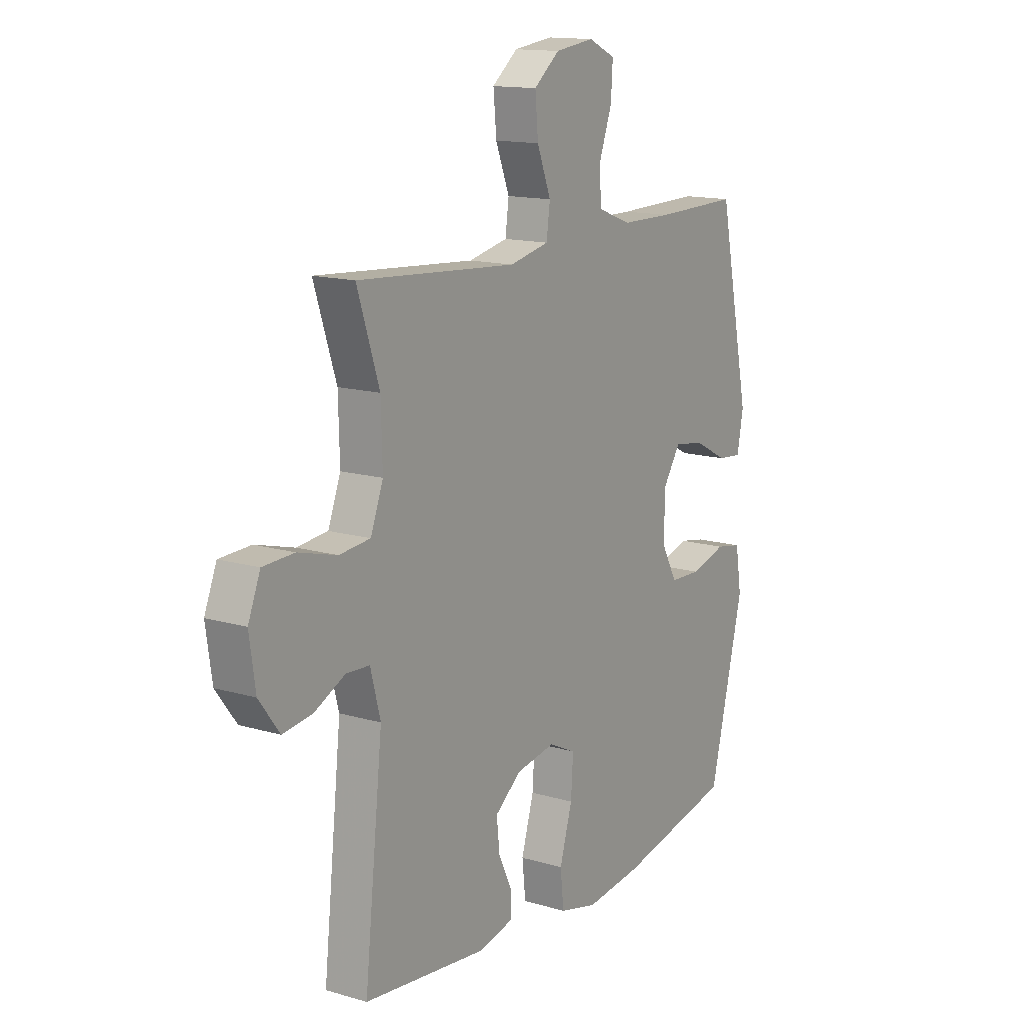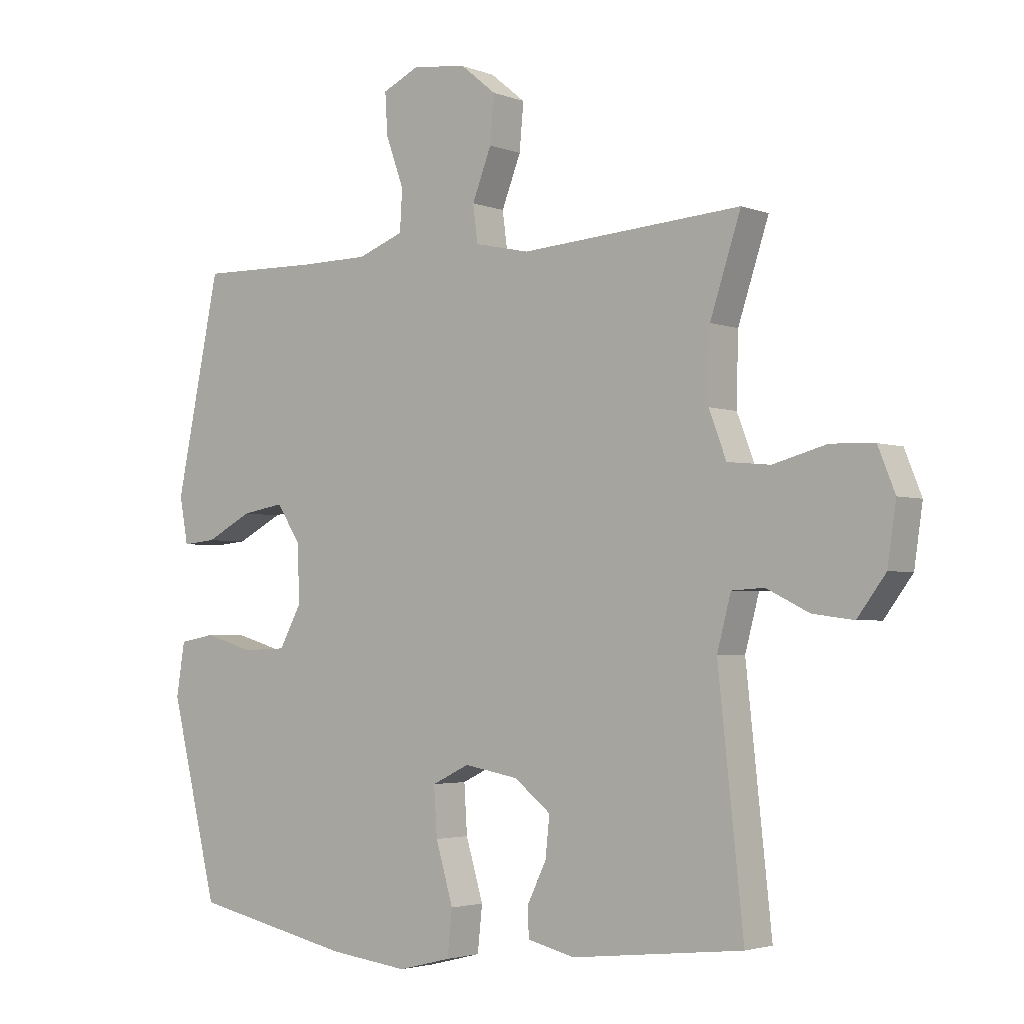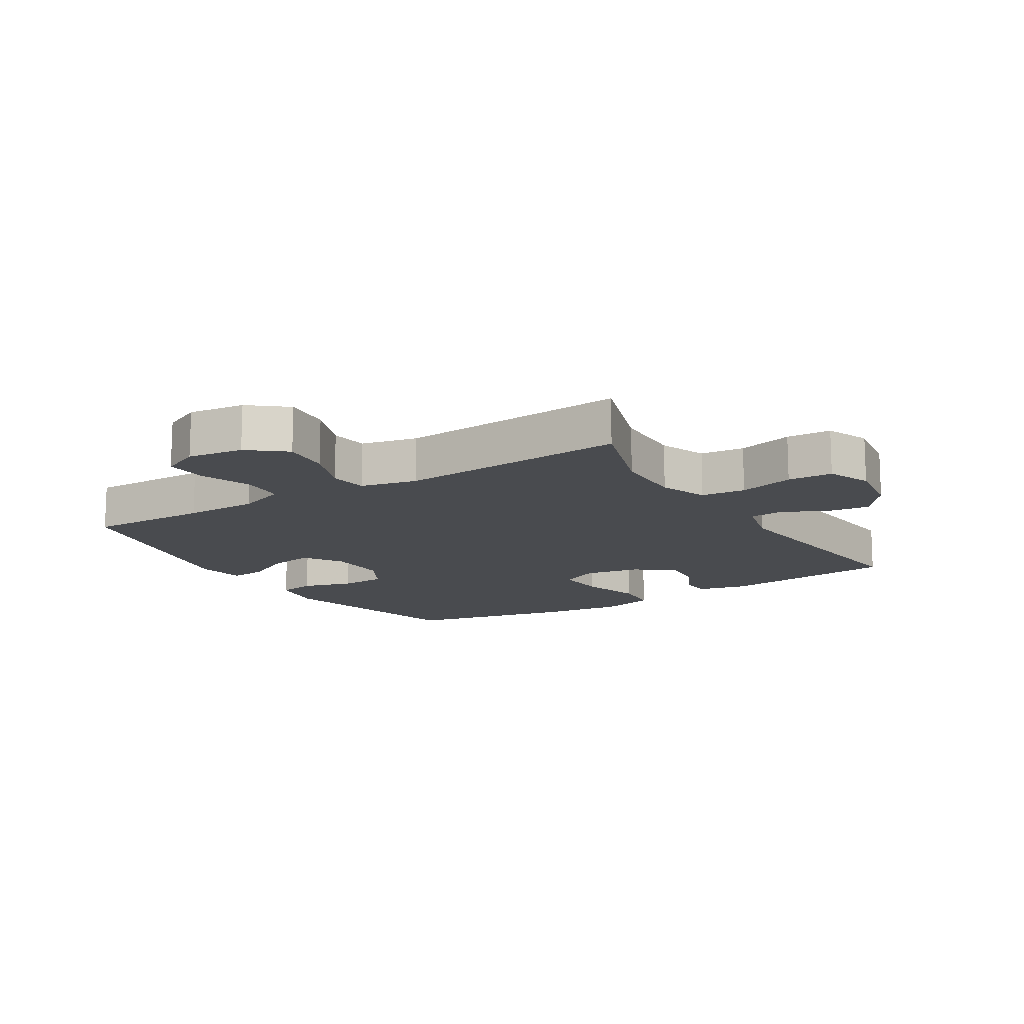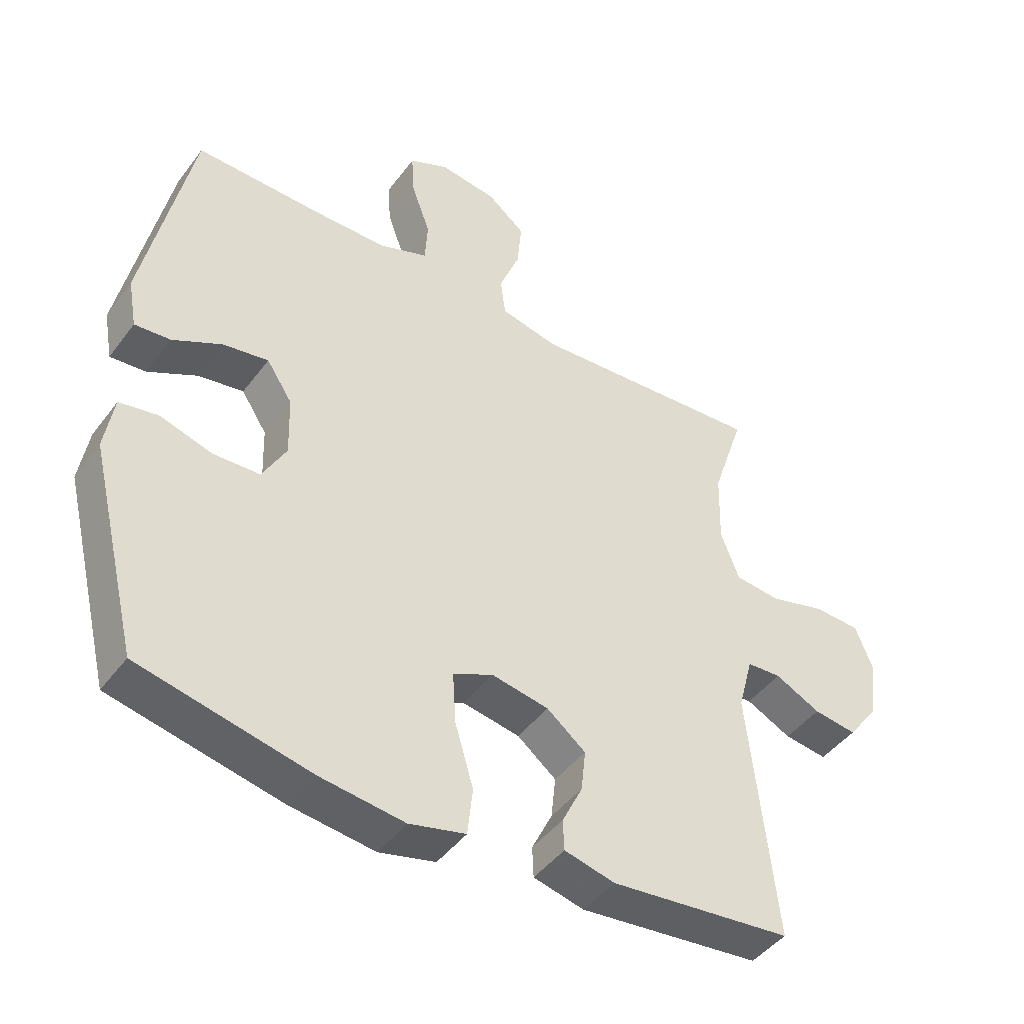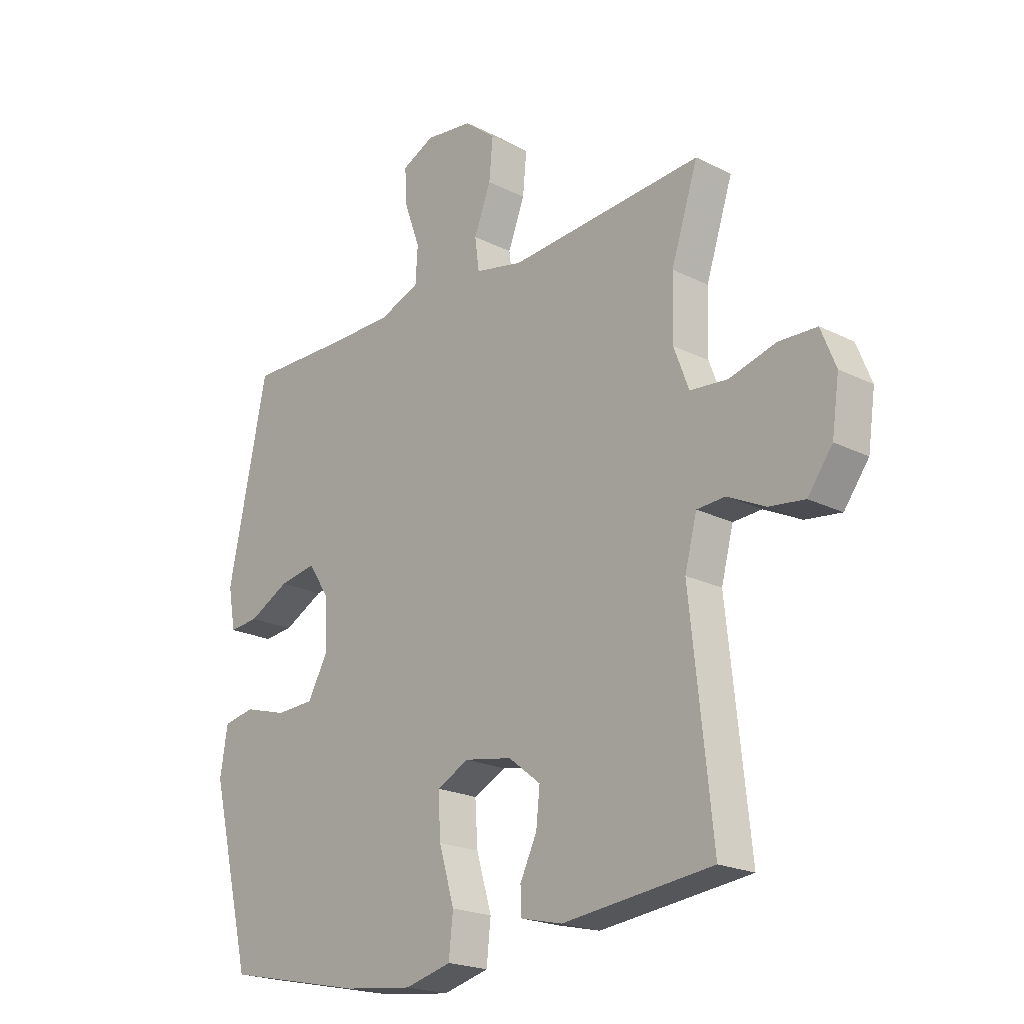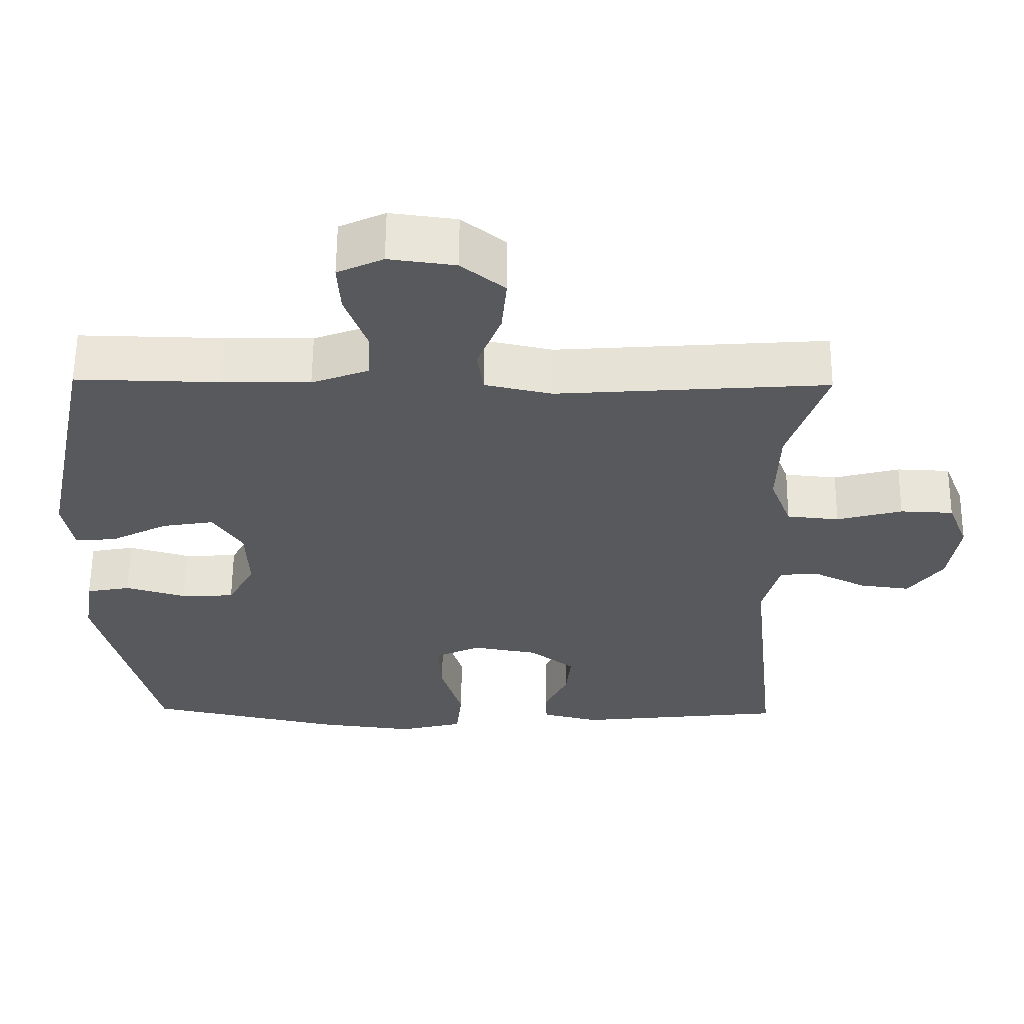
<metadata>
{"format":"obj","ext":"obj","renderer":"f3d","projection":"perspective","resolution":1024,"background":"white","views":[{"elev":14.2,"azim":122.9,"up":"+Z"},{"elev":-3.0,"azim":38.2,"up":"+Z"},{"elev":-13.9,"azim":31.9,"up":"+Y"},{"elev":-45.0,"azim":-34.3,"up":"+Z"},{"elev":-21.0,"azim":48.0,"up":"+Z"},{"elev":59.9,"azim":0.5,"up":"+Z"}]}
</metadata>
<code>
v 0.5 0.07 0.5
v 0.449 0.07 0.345
v 0.446 0.07 0.23
v 0.475 0.07 0.154
v 0.546 0.07 0.147
v 0.635 0.07 0.171
v 0.707 0.07 0.168
v 0.735 0.07 0.098
v 0.721 0.07 0.002
v 0.674 0.07 -0.061
v 0.606 0.07 -0.052
v 0.535 0.07 -0.017
v 0.481 0.07 -0.02
v 0.458 0.07 -0.107
v 0.5 0.07 -0.5
v 0.215 0.07 -0.531
v 0.136 0.07 -0.512
v 0.134 0.07 -0.464
v 0.166 0.07 -0.398
v 0.173 0.07 -0.332
v 0.112 0.07 -0.284
v 0.022 0.07 -0.268
v -0.04 0.07 -0.298
v -0.035 0.07 -0.378
v -0.006 0.07 -0.476
v -0.014 0.07 -0.551
v -0.102 0.07 -0.573
v -0.234 0.07 -0.557
v -0.5 0.07 -0.5
v -0.579 0.07 -0.177
v -0.565 0.07 -0.089
v -0.505 0.07 -0.078
v -0.423 0.07 -0.102
v -0.35 0.07 -0.099
v -0.313 0.07 -0.031
v -0.316 0.07 0.064
v -0.356 0.07 0.125
v -0.427 0.07 0.113
v -0.504 0.07 0.073
v -0.56 0.07 0.068
v -0.574 0.07 0.145
v -0.5 0.07 0.5
v -0.305 0.07 0.496
v -0.186 0.07 0.497
v -0.109 0.07 0.526
v -0.105 0.07 0.594
v -0.135 0.07 0.677
v -0.139 0.07 0.745
v -0.077 0.07 0.774
v 0.013 0.07 0.762
v 0.072 0.07 0.714
v 0.065 0.07 0.637
v 0.033 0.07 0.555
v 0.041 0.07 0.494
v 0.132 0.07 0.474
v 0.5 0 0.5
v 0.449 0 0.345
v 0.446 0 0.23
v 0.475 0 0.154
v 0.546 0 0.147
v 0.635 0 0.171
v 0.707 0 0.168
v 0.735 0 0.098
v 0.721 0 0.002
v 0.674 0 -0.061
v 0.606 0 -0.052
v 0.535 0 -0.017
v 0.481 0 -0.02
v 0.458 0 -0.107
v 0.5 0 -0.5
v 0.215 0 -0.531
v 0.136 0 -0.512
v 0.134 0 -0.464
v 0.166 0 -0.398
v 0.173 0 -0.332
v 0.112 0 -0.284
v 0.022 0 -0.268
v -0.04 0 -0.298
v -0.035 0 -0.378
v -0.006 0 -0.476
v -0.014 0 -0.551
v -0.102 0 -0.573
v -0.234 0 -0.557
v -0.5 0 -0.5
v -0.579 0 -0.177
v -0.565 0 -0.089
v -0.505 0 -0.078
v -0.423 0 -0.102
v -0.35 0 -0.099
v -0.313 0 -0.031
v -0.316 0 0.064
v -0.356 0 0.125
v -0.427 0 0.113
v -0.504 0 0.073
v -0.56 0 0.068
v -0.574 0 0.145
v -0.5 0 0.5
v -0.305 0 0.496
v -0.186 0 0.497
v -0.109 0 0.526
v -0.105 0 0.594
v -0.135 0 0.677
v -0.139 0 0.745
v -0.077 0 0.774
v 0.013 0 0.762
v 0.072 0 0.714
v 0.065 0 0.637
v 0.033 0 0.555
v 0.041 0 0.494
v 0.132 0 0.474
f 51 52 53
f 50 51 53
f 49 50 53
f 48 49 53
f 47 48 53
f 46 47 53
f 45 46 53 54
f 44 45 54 55
f 41 42 43
f 40 41 43
f 39 40 43
f 38 39 43
f 43 44 55
f 38 43 55
f 37 38 55
f 31 32 33
f 30 31 33
f 29 30 33
f 28 29 33
f 27 28 33
f 26 27 33
f 25 26 33
f 24 25 33
f 23 24 33 34
f 22 23 34 35
f 17 18 19
f 16 17 19
f 15 16 19
f 14 15 19
f 13 14 19 20
f 10 11 12
f 9 10 12
f 8 9 12
f 7 8 12
f 6 7 12
f 5 6 12
f 4 5 12 13
f 13 20 21
f 4 13 21
f 3 4 21
f 55 1 2
f 37 55 2
f 36 37 2
f 22 35 36
f 21 22 36
f 3 21 36
f 2 3 36
f 108 107 106
f 108 106 105
f 108 105 104
f 108 104 103
f 108 103 102
f 108 102 101
f 109 108 101 100
f 110 109 100 99
f 98 97 96
f 98 96 95
f 98 95 94
f 98 94 93
f 110 99 98
f 110 98 93
f 110 93 92
f 88 87 86
f 88 86 85
f 88 85 84
f 88 84 83
f 88 83 82
f 88 82 81
f 88 81 80
f 88 80 79
f 89 88 79 78
f 90 89 78 77
f 74 73 72
f 74 72 71
f 74 71 70
f 74 70 69
f 75 74 69 68
f 67 66 65
f 67 65 64
f 67 64 63
f 67 63 62
f 67 62 61
f 67 61 60
f 68 67 60 59
f 76 75 68
f 76 68 59
f 76 59 58
f 57 56 110
f 57 110 92
f 57 92 91
f 91 90 77
f 91 77 76
f 91 76 58
f 91 58 57
f 1 56 57 2
f 2 57 58 3
f 3 58 59 4
f 4 59 60 5
f 5 60 61 6
f 6 61 62 7
f 7 62 63 8
f 8 63 64 9
f 9 64 65 10
f 10 65 66 11
f 11 66 67 12
f 12 67 68 13
f 13 68 69 14
f 14 69 70 15
f 15 70 71 16
f 16 71 72 17
f 17 72 73 18
f 18 73 74 19
f 19 74 75 20
f 20 75 76 21
f 21 76 77 22
f 22 77 78 23
f 23 78 79 24
f 24 79 80 25
f 25 80 81 26
f 26 81 82 27
f 27 82 83 28
f 28 83 84 29
f 29 84 85 30
f 30 85 86 31
f 31 86 87 32
f 32 87 88 33
f 33 88 89 34
f 34 89 90 35
f 35 90 91 36
f 36 91 92 37
f 37 92 93 38
f 38 93 94 39
f 39 94 95 40
f 40 95 96 41
f 41 96 97 42
f 42 97 98 43
f 43 98 99 44
f 44 99 100 45
f 45 100 101 46
f 46 101 102 47
f 47 102 103 48
f 48 103 104 49
f 49 104 105 50
f 50 105 106 51
f 51 106 107 52
f 52 107 108 53
f 53 108 109 54
f 54 109 110 55
f 55 110 56 1

</code>
